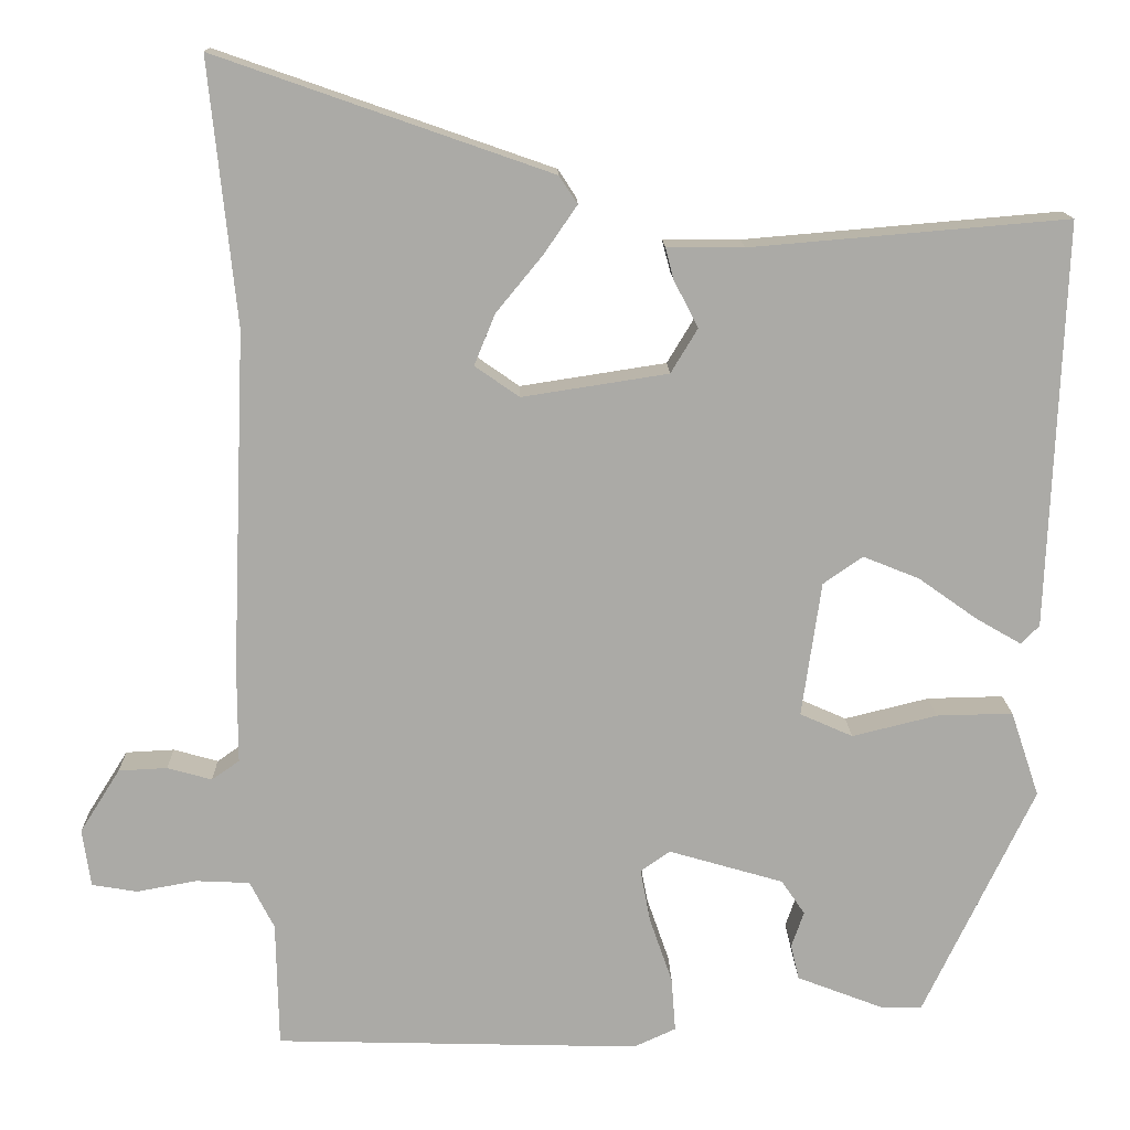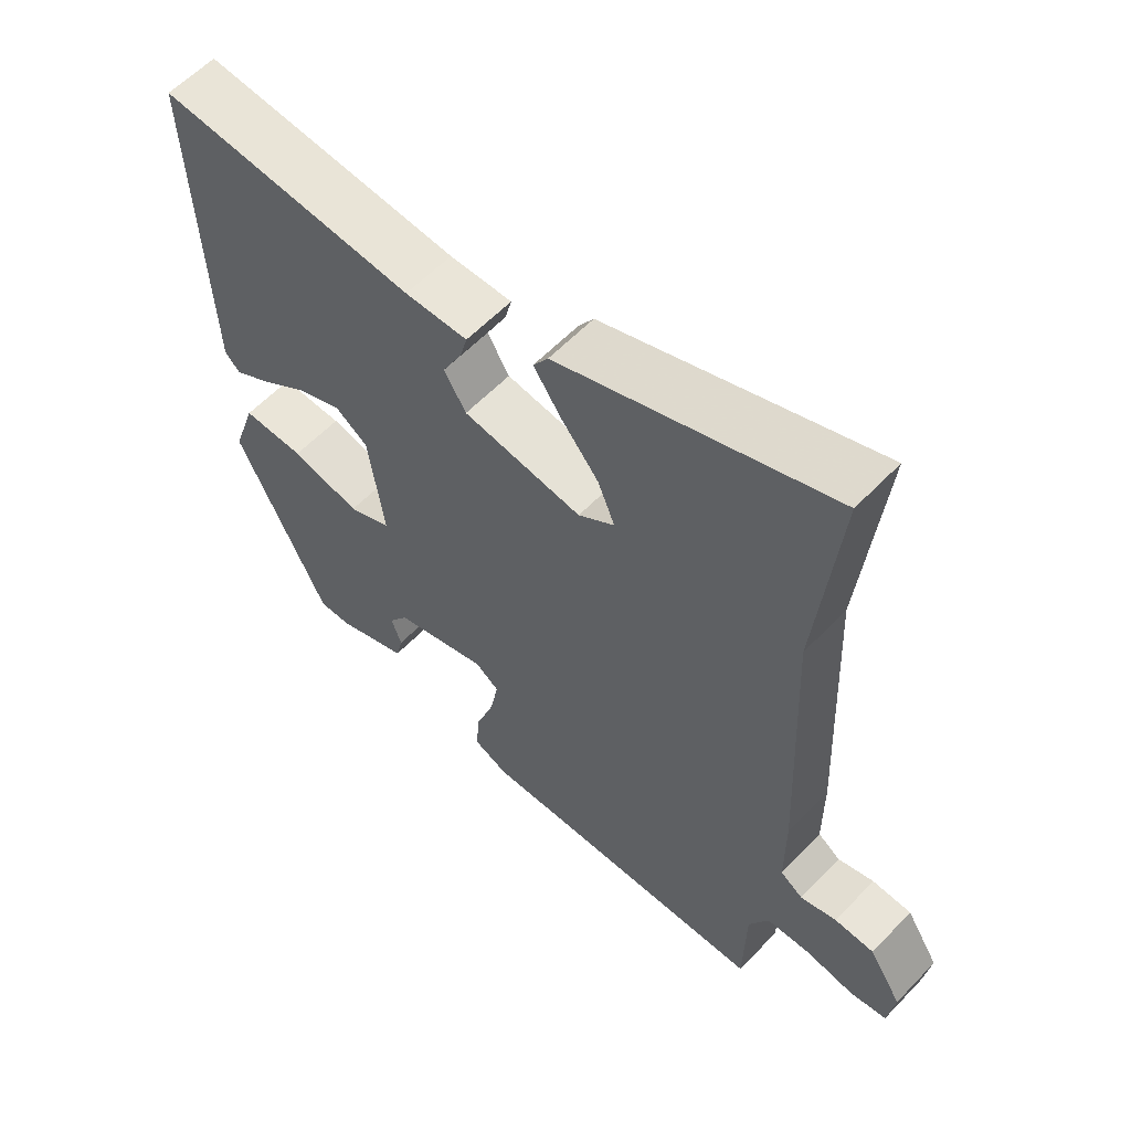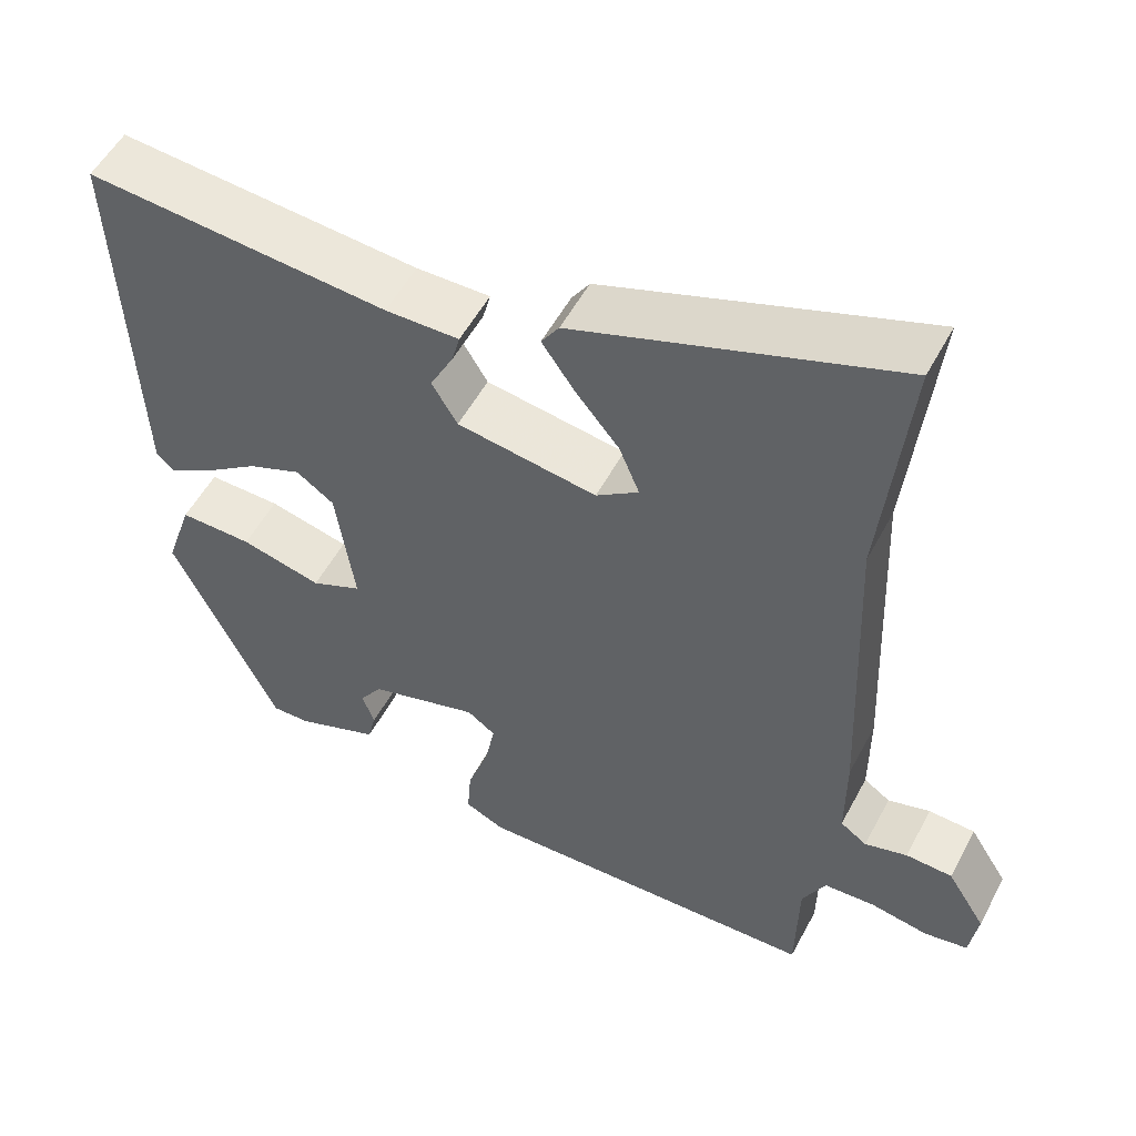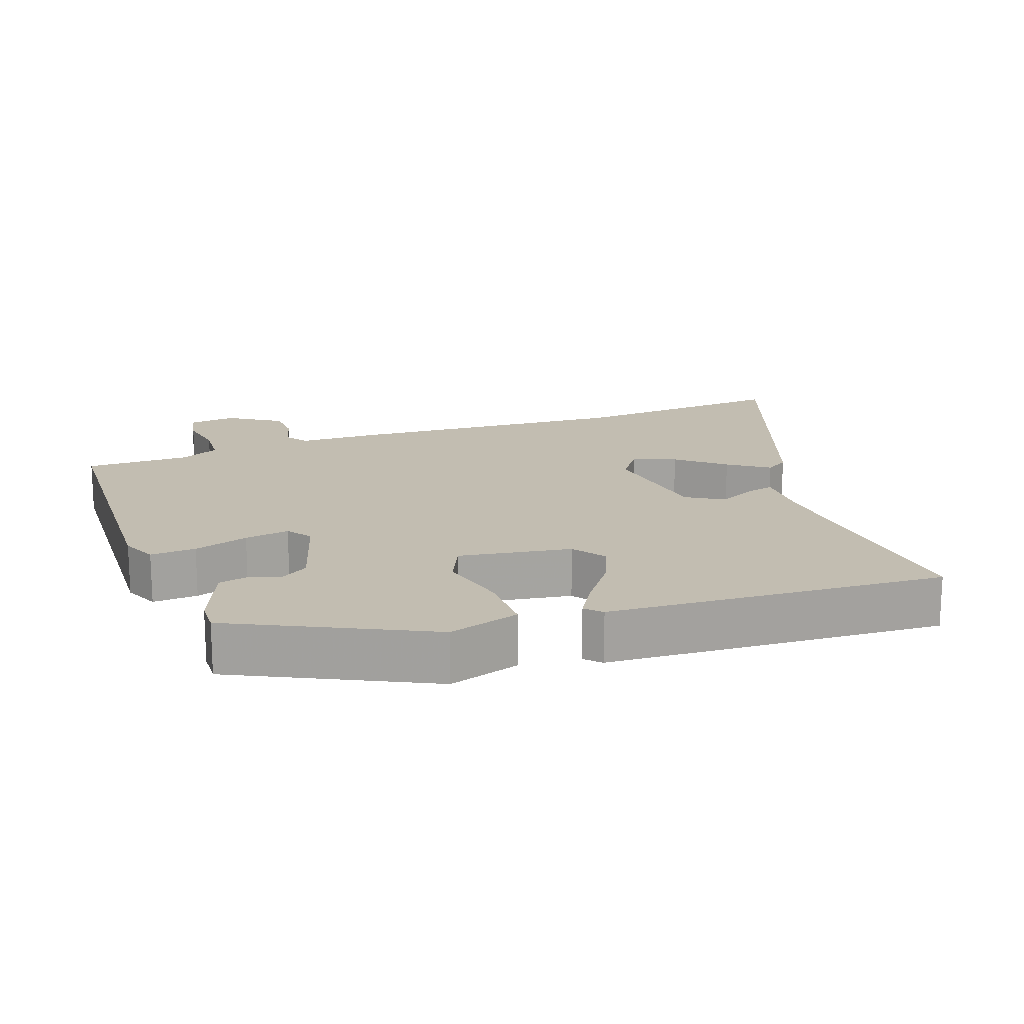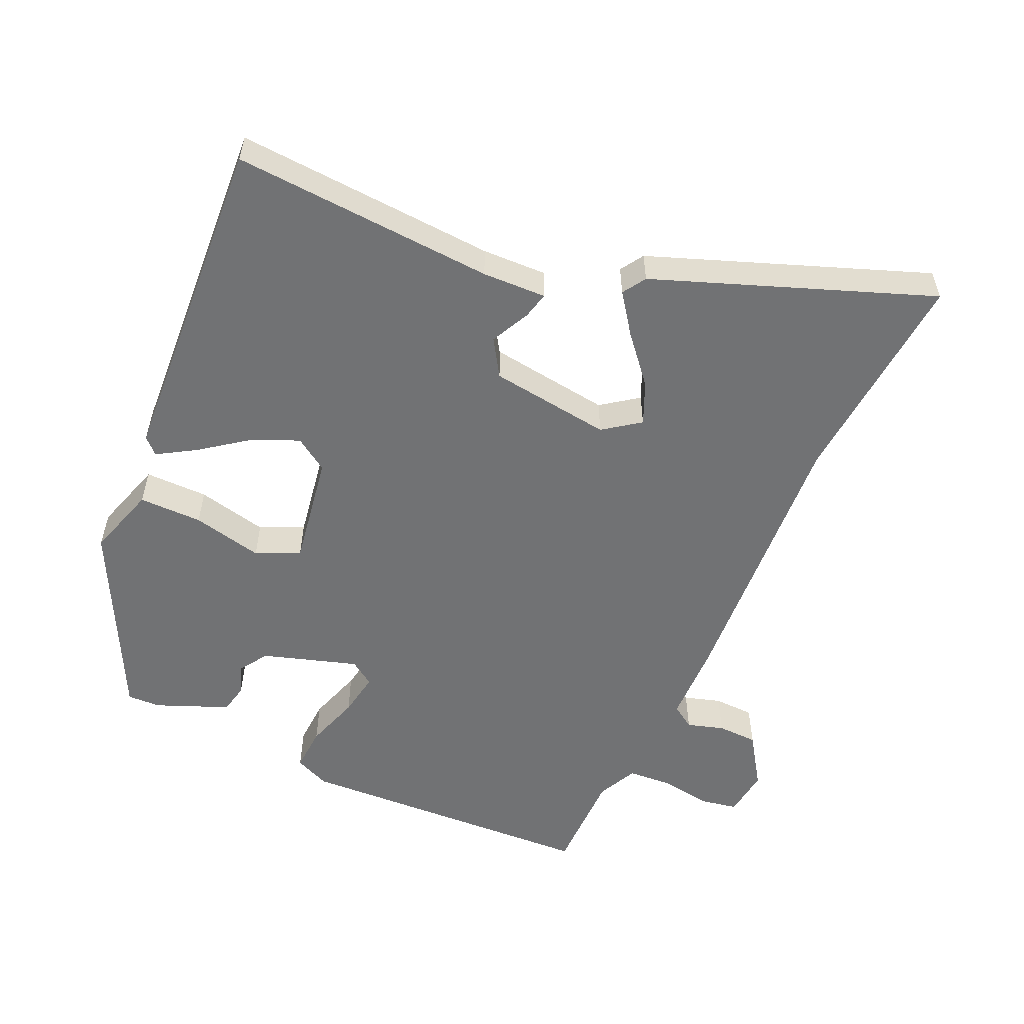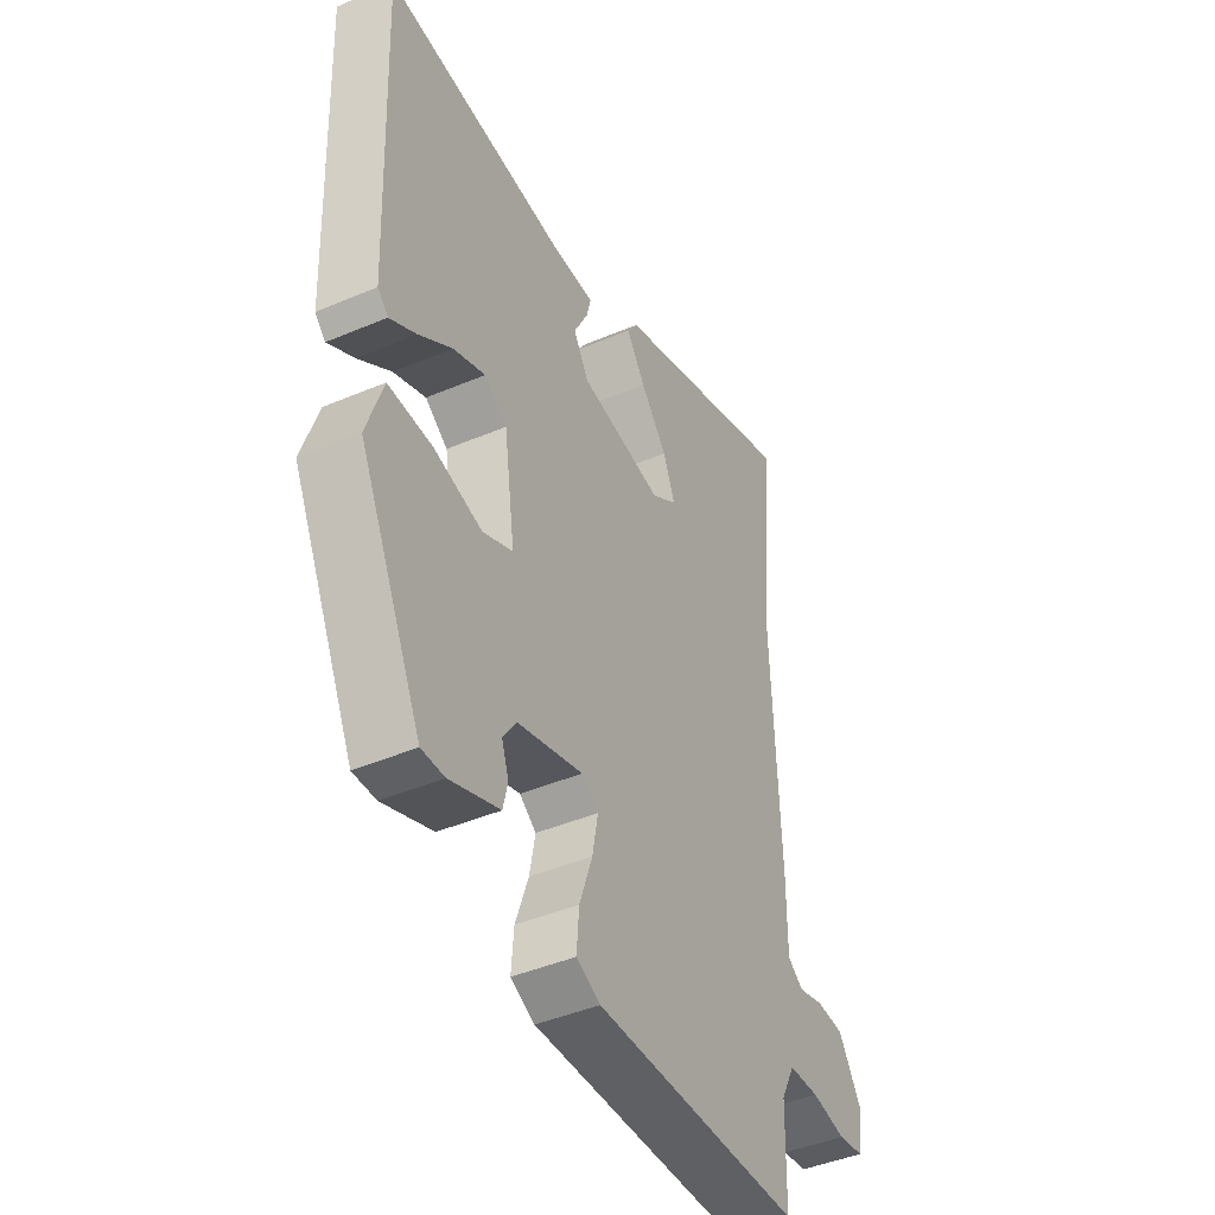
<metadata>
{"format":"obj","ext":"obj","renderer":"f3d","projection":"perspective","resolution":1024,"background":"white","views":[{"elev":14.3,"azim":178.7,"up":"+Z"},{"elev":58.8,"azim":43.2,"up":"+Z"},{"elev":53.4,"azim":27.6,"up":"+Z"},{"elev":17.0,"azim":-109.1,"up":"+Y"},{"elev":-55.5,"azim":-23.1,"up":"+Y"},{"elev":-43.6,"azim":-63.4,"up":"+Z"}]}
</metadata>
<code>
v 0.464 0.07 -0.513
v 0.028 0.07 -0.525
v -0.022 0.07 -0.502
v -0.017 0.07 -0.437
v 0.01 0.07 -0.359
v 0.022 0.07 -0.295
v -0.013 0.07 -0.27
v -0.15 0.07 -0.31
v -0.178 0.07 -0.351
v -0.163 0.07 -0.394
v -0.173 0.07 -0.436
v -0.277 0.07 -0.476
v -0.325 0.07 -0.477
v -0.457 0.07 -0.2
v -0.423 0.07 -0.098
v -0.332 0.07 -0.1
v -0.231 0.07 -0.125
v -0.168 0.07 -0.097
v -0.191 0.07 0.064
v -0.238 0.07 0.097
v -0.305 0.07 0.07
v -0.374 0.07 0.021
v -0.429 0.07 -0.011
v -0.451 0.07 0.011
v -0.47 0.07 0.495
v -0.093 0.07 0.463
v -0.001 0.07 0.464
v -0.011 0.07 0.426
v -0.04 0.07 0.37
v -0.008 0.07 0.317
v 0.166 0.07 0.29
v 0.219 0.07 0.327
v 0.194 0.07 0.388
v 0.139 0.07 0.455
v 0.099 0.07 0.513
v 0.121 0.07 0.546
v 0.519 0.07 0.685
v 0.487 0.07 0.37
v 0.504 0.07 -0.036
v 0.504 0.07 -0.151
v 0.537 0.07 -0.174
v 0.59 0.07 -0.159
v 0.648 0.07 -0.162
v 0.696 0.07 -0.238
v 0.686 0.07 -0.307
v 0.632 0.07 -0.316
v 0.56 0.07 -0.303
v 0.496 0.07 -0.306
v 0.467 0.07 -0.363
v 0.464 0 -0.513
v 0.028 0 -0.525
v -0.022 0 -0.502
v -0.017 0 -0.437
v 0.01 0 -0.359
v 0.022 0 -0.295
v -0.013 0 -0.27
v -0.15 0 -0.31
v -0.178 0 -0.351
v -0.163 0 -0.394
v -0.173 0 -0.436
v -0.277 0 -0.476
v -0.325 0 -0.477
v -0.457 0 -0.2
v -0.423 0 -0.098
v -0.332 0 -0.1
v -0.231 0 -0.125
v -0.168 0 -0.097
v -0.191 0 0.064
v -0.238 0 0.097
v -0.305 0 0.07
v -0.374 0 0.021
v -0.429 0 -0.011
v -0.451 0 0.011
v -0.47 0 0.495
v -0.093 0 0.463
v -0.001 0 0.464
v -0.011 0 0.426
v -0.04 0 0.37
v -0.008 0 0.317
v 0.166 0 0.29
v 0.219 0 0.327
v 0.194 0 0.388
v 0.139 0 0.455
v 0.099 0 0.513
v 0.121 0 0.546
v 0.519 0 0.685
v 0.487 0 0.37
v 0.504 0 -0.036
v 0.504 0 -0.151
v 0.537 0 -0.174
v 0.59 0 -0.159
v 0.648 0 -0.162
v 0.696 0 -0.238
v 0.686 0 -0.307
v 0.632 0 -0.316
v 0.56 0 -0.303
v 0.496 0 -0.306
v 0.467 0 -0.363
f 44 45 46 47
f 44 47 48
f 41 42 43 44
f 41 44 48
f 40 41 48 49
f 38 39 40 49
f 36 37 38
f 33 34 35 36
f 33 36 38
f 32 33 38
f 31 32 38 49
f 26 27 28 29
f 24 25 26 29
f 24 29 30
f 21 22 23 24
f 21 24 30 31
f 14 15 16 17
f 12 13 14 17
f 12 17 18
f 9 10 11 12
f 8 9 12 18
f 7 8 18
f 6 7 18 19
f 2 3 4 5
f 2 5 6
f 1 2 6
f 49 1 6 19
f 20 21 31
f 19 20 31 49
f 96 95 94 93
f 97 96 93
f 93 92 91 90
f 97 93 90
f 98 97 90 89
f 98 89 88 87
f 87 86 85
f 85 84 83 82
f 87 85 82
f 87 82 81
f 98 87 81 80
f 78 77 76 75
f 78 75 74 73
f 79 78 73
f 73 72 71 70
f 80 79 73 70
f 66 65 64 63
f 66 63 62 61
f 67 66 61
f 61 60 59 58
f 67 61 58 57
f 67 57 56
f 68 67 56 55
f 54 53 52 51
f 55 54 51
f 55 51 50
f 68 55 50 98
f 80 70 69
f 98 80 69 68
f 1 50 51 2
f 2 51 52 3
f 3 52 53 4
f 4 53 54 5
f 5 54 55 6
f 6 55 56 7
f 7 56 57 8
f 8 57 58 9
f 9 58 59 10
f 10 59 60 11
f 11 60 61 12
f 12 61 62 13
f 13 62 63 14
f 14 63 64 15
f 15 64 65 16
f 16 65 66 17
f 17 66 67 18
f 18 67 68 19
f 19 68 69 20
f 20 69 70 21
f 21 70 71 22
f 22 71 72 23
f 23 72 73 24
f 24 73 74 25
f 25 74 75 26
f 26 75 76 27
f 27 76 77 28
f 28 77 78 29
f 29 78 79 30
f 30 79 80 31
f 31 80 81 32
f 32 81 82 33
f 33 82 83 34
f 34 83 84 35
f 35 84 85 36
f 36 85 86 37
f 37 86 87 38
f 38 87 88 39
f 39 88 89 40
f 40 89 90 41
f 41 90 91 42
f 42 91 92 43
f 43 92 93 44
f 44 93 94 45
f 45 94 95 46
f 46 95 96 47
f 47 96 97 48
f 48 97 98 49
f 49 98 50 1

</code>
